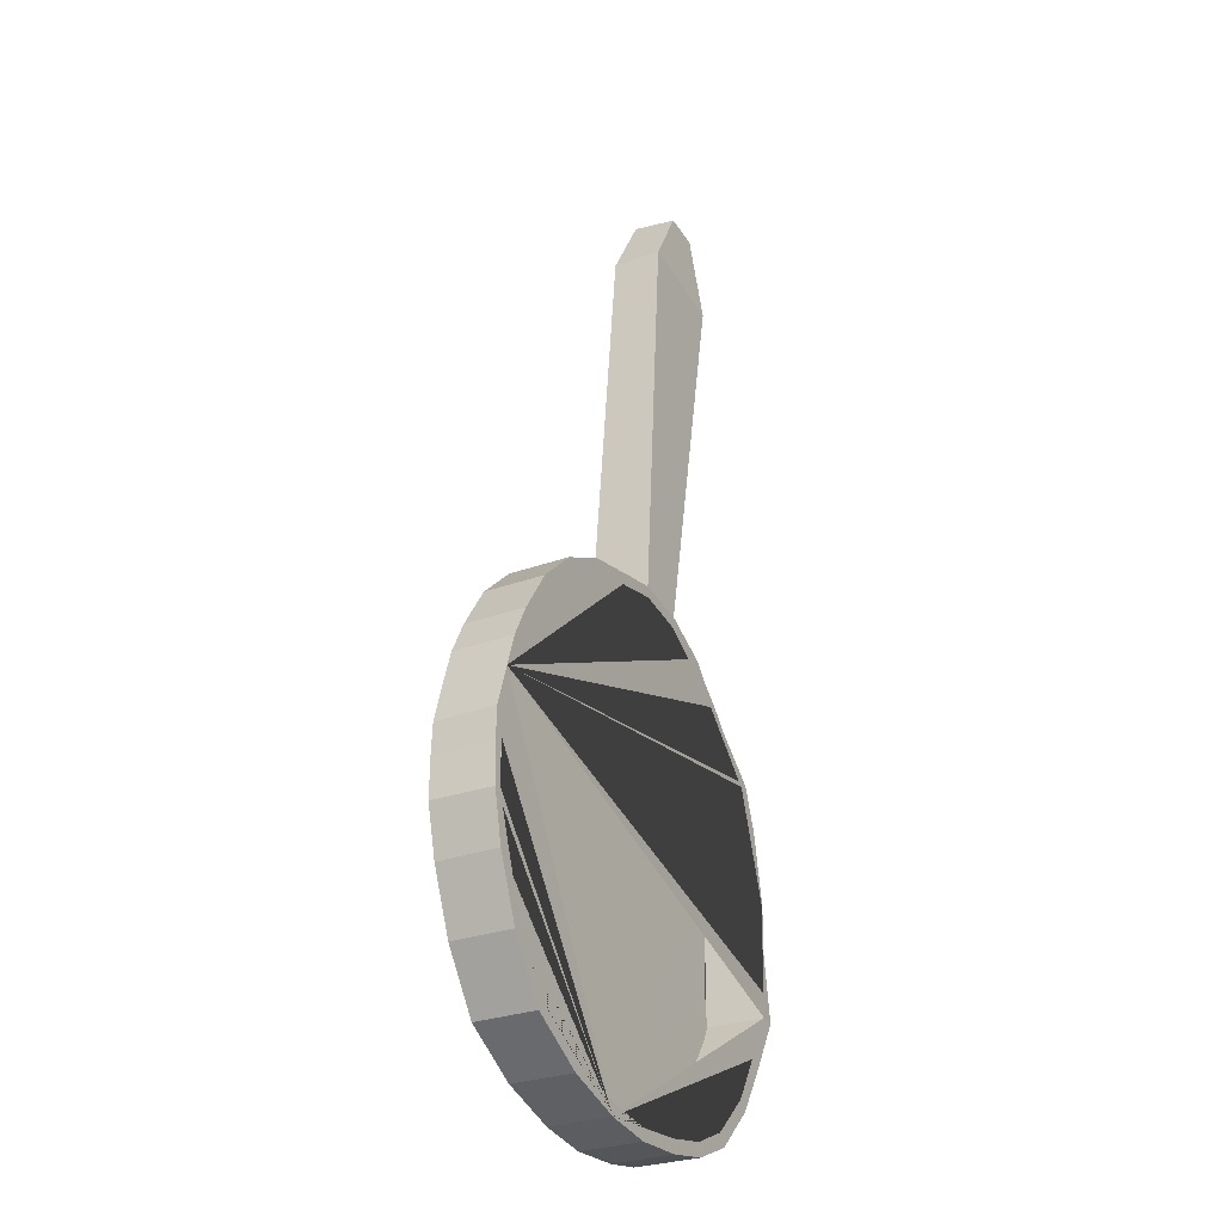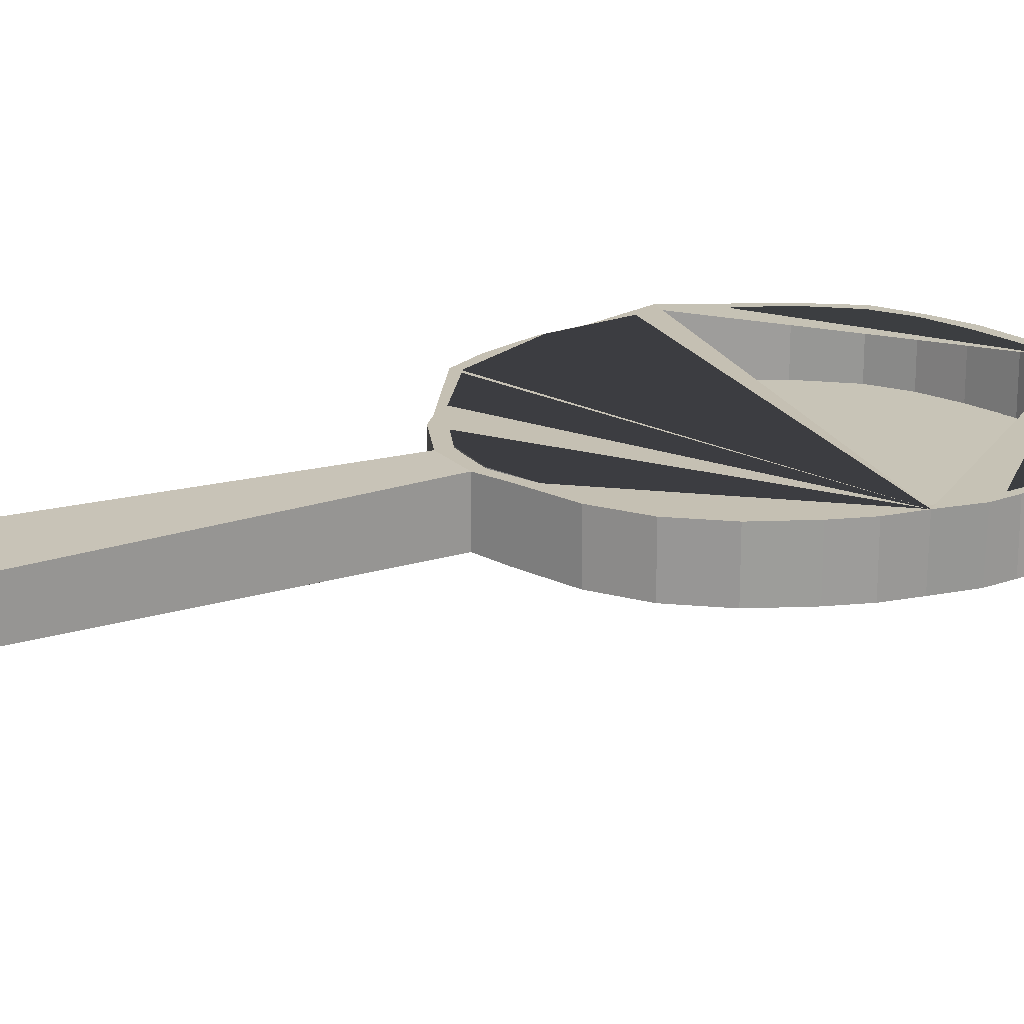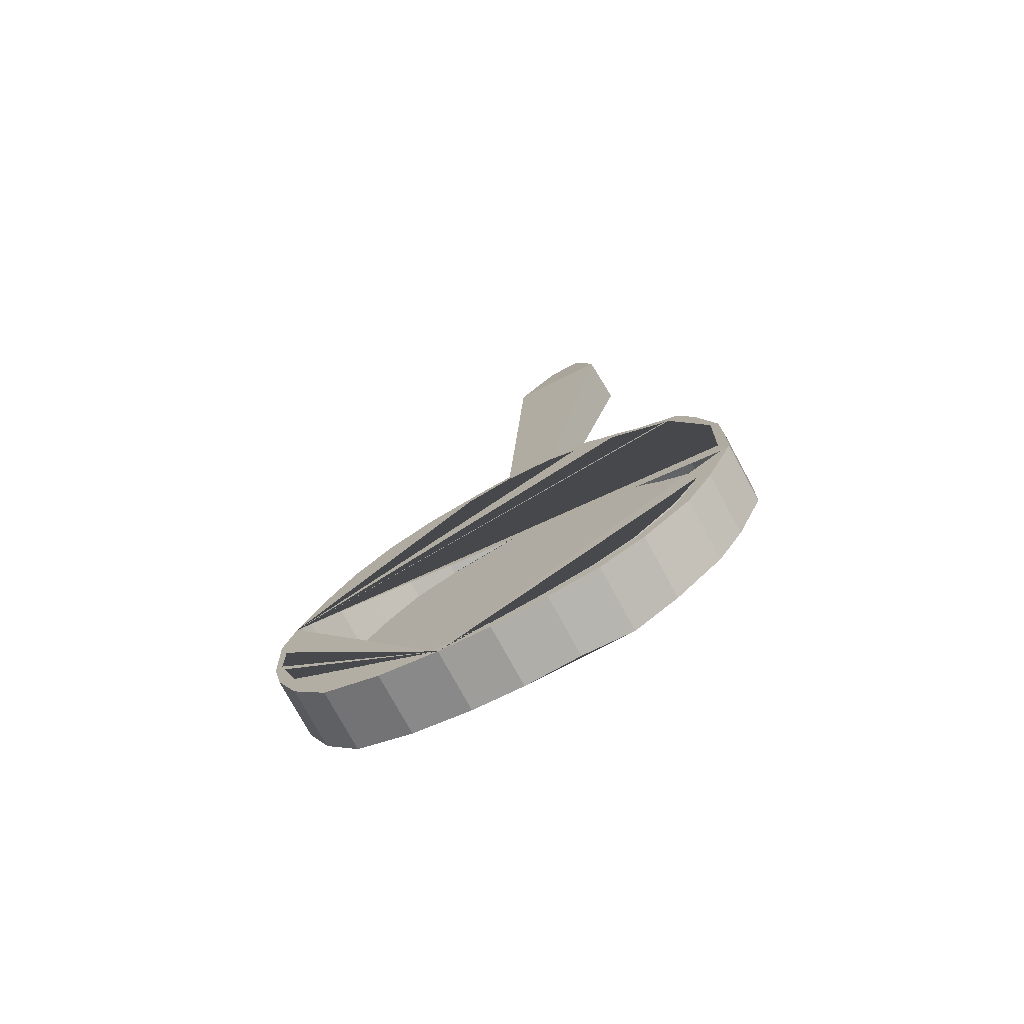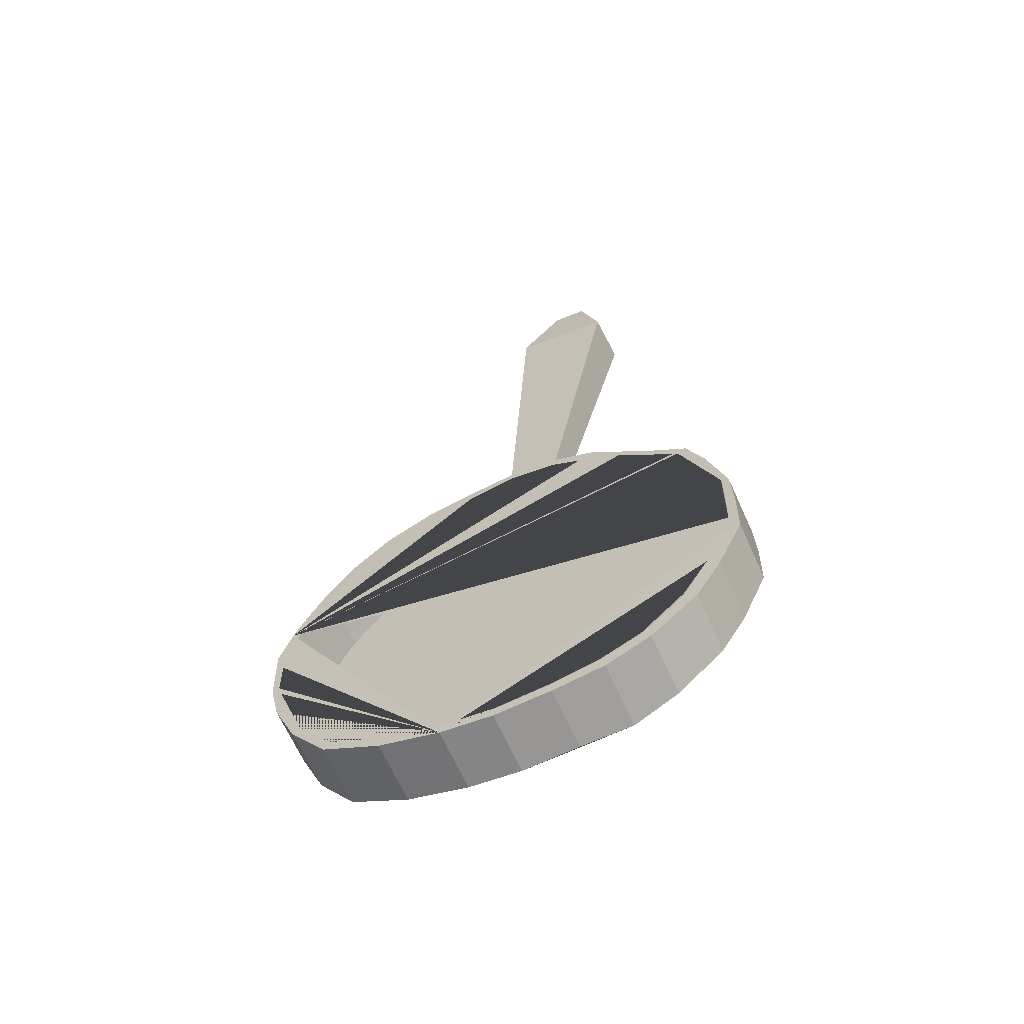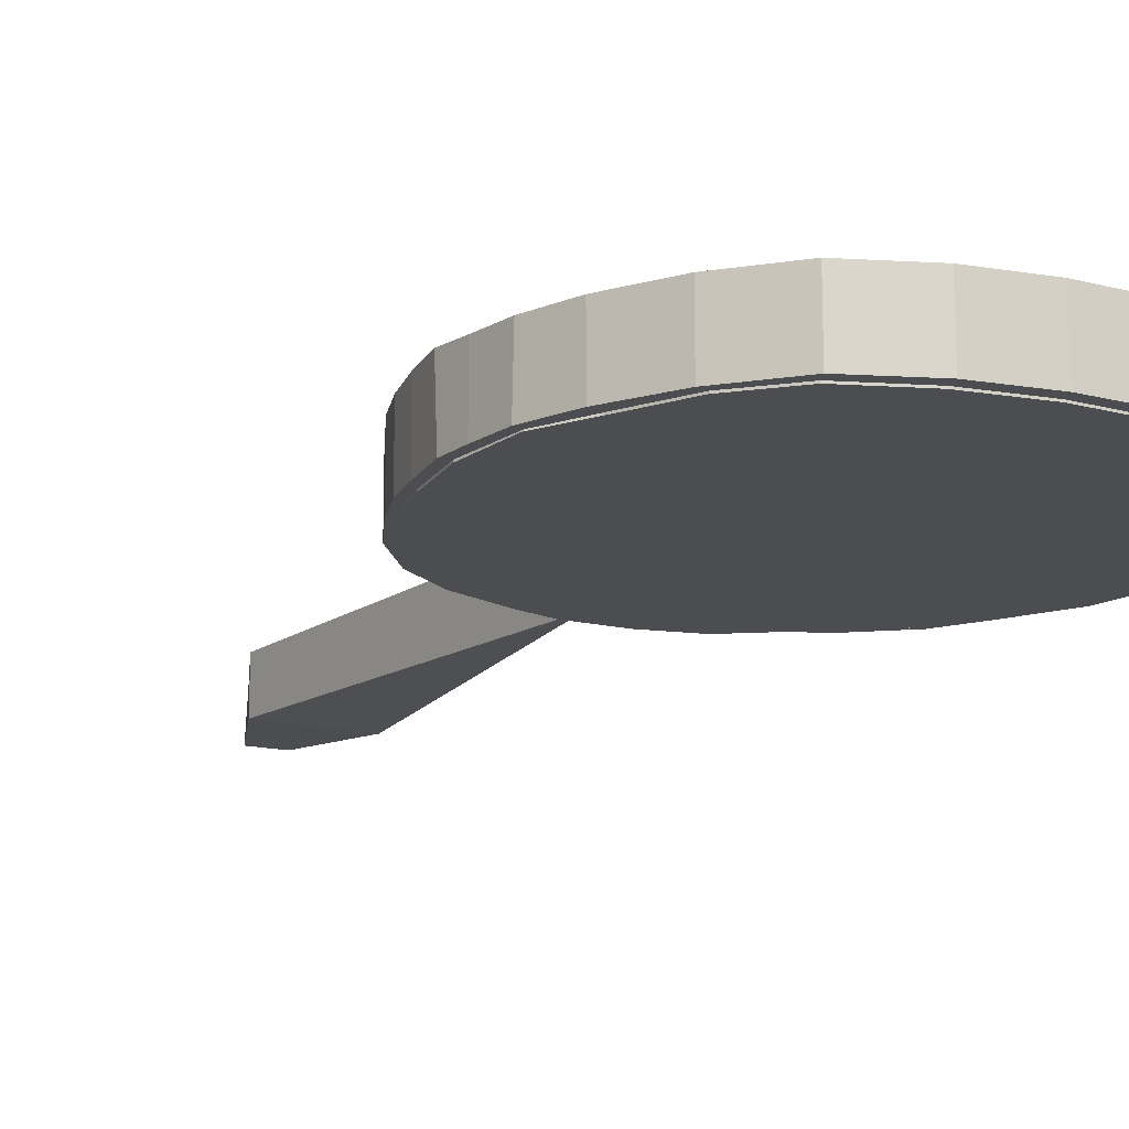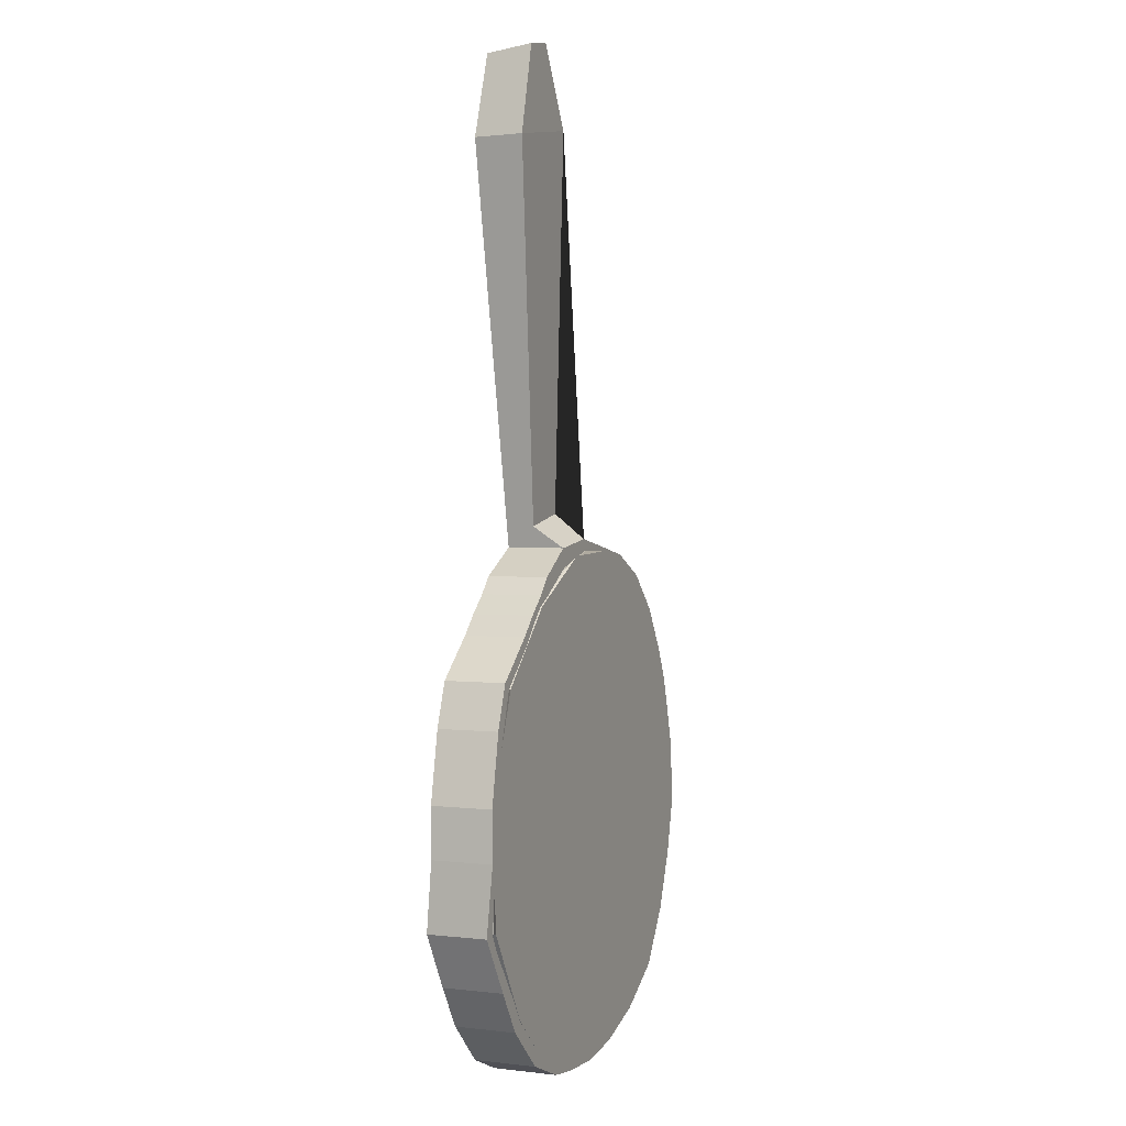
<metadata>
{"format":"obj","ext":"obj","renderer":"f3d","projection":"perspective","resolution":1024,"background":"white","views":[{"elev":-28.5,"azim":118.9,"up":"+Z"},{"elev":20.0,"azim":52.9,"up":"+Y"},{"elev":-75.8,"azim":-151.5,"up":"+Z"},{"elev":-66.4,"azim":-155.7,"up":"+Z"},{"elev":-15.6,"azim":142.8,"up":"+Y"},{"elev":2.5,"azim":-67.8,"up":"+Z"}]}
</metadata>
<code>
o Cylinder
v 1.026 0.2686 -0.9905
v 1.026 0.6199 -0.9905
v 1.324 0.2686 -0.9474
v 1.324 0.6199 -0.9474
v 1.671 0.2686 -0.8351
v 1.671 0.6199 -0.8351
v 2.006 0.2686 -0.6395
v 2.006 0.6199 -0.6395
v 2.222 0.2686 -0.3258
v 2.222 0.6199 -0.3258
v 2.359 0.2686 0.01173
v 2.359 0.6199 0.01173
v 2.428 0.2682 0.288
v 2.418 0.6198 0.2889
v 2.426 0.2685 0.5141
v 2.426 0.6204 0.5144
v 2.417 0.2693 0.69
v 2.43 0.6252 0.6917
v 2.347 0.2698 0.9259
v 2.354 0.6265 0.9275
v 2.282 0.2686 1.122
v 2.282 0.6201 1.122
v 2.183 0.2686 1.317
v 2.183 0.6199 1.317
v 2.011 0.2686 1.579
v 2.011 0.6199 1.579
v 1.778 0.2686 1.797
v 1.778 0.6199 1.797
v 1.494 0.2686 1.934
v 1.494 0.6199 1.934
v 1.134 0.2686 2.003
v 1.134 0.6199 2.003
v 0.9259 0.276 2.043
v 0.9259 0.6152 2.043
v 0.6218 0.2794 2.002
v 0.6218 0.6118 2.002
v 0.3607 0.2686 1.851
v 0.3607 0.6199 1.851
v 0.275 0.2686 1.756
v 0.275 0.6199 1.756
v 0.1589 0.2686 1.653
v 0.1589 0.6199 1.653
v 0.03571 0.2618 1.545
v 0.03571 0.6131 1.545
v -0.2096 0.2686 1.321
v -0.2096 0.6199 1.321
v -0.306 0.2658 1.076
v -0.306 0.6171 1.076
v -0.4117 0.2535 0.6838
v -0.4117 0.6048 0.6838
v -0.4183 0.2493 0.3988
v -0.4183 0.6006 0.3988
v -0.4134 0.2853 0.003564
v -0.4134 0.6302 0.003564
v -0.2562 0.2625 -0.3135
v -0.2562 0.6138 -0.3135
v -0.1076 0.2583 -0.5568
v -0.1076 0.6096 -0.5568
v 0.161 0.256 -0.8084
v 0.161 0.6163 -0.8084
v 0.418 0.239 -0.9199
v 0.418 0.6133 -0.9199
v 0.7074 0.2686 -0.9743
v 0.7074 0.6199 -0.9743
v 0.7984 0.3499 4.345
v 0.7984 0.6354 4.345
v 0.2091 0.3499 4.25
v 0.2254 0.6354 4.247
v -0.03923 0.6199 -0.508
v 0.2102 0.6199 -0.7437
v 0.4462 0.6199 -0.8487
v 0.7158 0.6199 -0.8987
v 1.018 0.6199 -0.9227
v 1.291 0.6199 -0.887
v 1.649 0.6199 -0.7718
v 1.973 0.6199 -0.5873
v 2.168 0.6199 -0.3205
v 2.287 0.6199 0.02254
v 2.378 0.6198 0.2917
v 2.38 0.6245 0.6732
v 2.28 0.6232 0.9993
v 2.151 0.6199 1.299
v 1.979 0.6199 1.541
v 1.77 0.6199 1.745
v 1.514 0.6199 1.859
v 0.9311 0.6199 1.973
v 0.6473 0.6199 1.921
v 0.2692 0.6199 1.694
v -0.1608 0.6199 1.283
v -0.3695 0.6199 0.6748
v -0.3559 0.6199 0.02241
v -0.03923 0.2703 -0.508
v 0.2102 0.2703 -0.7437
v 0.4462 0.2703 -0.8487
v 0.7158 0.2703 -0.8987
v 1.018 0.2703 -0.9227
v 1.291 0.2703 -0.887
v 1.649 0.2703 -0.7718
v 1.973 0.2703 -0.5873
v 2.168 0.2703 -0.3205
v 2.287 0.2703 0.02254
v 2.377 0.2703 0.2917
v 2.367 0.2703 0.6715
v 2.277 0.2703 0.9983
v 2.151 0.2703 1.299
v 1.979 0.2703 1.541
v 1.77 0.2703 1.745
v 1.514 0.2703 1.859
v 0.9311 0.2703 1.973
v 0.6354 0.2703 1.889
v 0.2692 0.2703 1.694
v -0.1608 0.2703 1.283
v -0.3695 0.2703 0.6748
v -0.3559 0.2703 0.02241
v -0.03923 0.259 -0.508
v 0.2102 0.259 -0.7437
v 0.4462 0.259 -0.8487
v 0.7158 0.259 -0.8987
v 1.018 0.259 -0.9227
v 1.291 0.259 -0.887
v 1.649 0.259 -0.7718
v 1.973 0.259 -0.5873
v 2.168 0.259 -0.3205
v 2.287 0.259 0.02254
v 2.386 0.2586 0.2909
v 2.368 0.2594 0.6716
v 2.277 0.2592 0.9984
v 2.151 0.259 1.299
v 1.979 0.259 1.541
v 1.77 0.259 1.745
v 1.514 0.259 1.859
v 1.183 0.259 1.965
v 0.7759 0.259 1.952
v 0.2692 0.259 1.694
v -0.1608 0.259 1.283
v -0.3957 0.259 0.6748
v -0.3559 0.259 0.02241
v 0.5501 0.6119 4.752
v 0.5394 0.3499 4.792
v 0.3373 0.3499 4.753
v 0.3463 0.6159 4.719
v 0.5952 0.4491 2.122
v 0.9051 0.4452 2.186
f 1 2 4 3
f 3 4 6 5
f 5 6 8 7
f 7 8 10 9
f 9 10 12 11
f 11 12 14 13
f 13 14 16 15
f 15 16 18 17
f 17 18 20 19
f 19 20 22 21
f 21 22 24 23
f 23 24 26 25
f 25 26 28 27
f 27 28 30 29
f 29 30 32 31
f 31 32 34 33
f 33 34 66 65 143
f 35 36 38 37
f 37 38 40 39
f 39 40 42 41
f 41 42 44 43
f 43 44 46 45
f 45 46 48 47
f 47 48 50 49
f 49 50 52 51
f 51 52 54 53
f 53 54 56 55
f 55 56 58 57
f 57 58 60 59
f 59 60 62 61
f 4 2 64 62 60 58 56 54 91 69 70 71 72 73 74 75 76 77 78 79 80 20 18 16 14 12 10 8 6
f 61 62 64 63
f 63 64 2 1
f 1 3 5 7 9 11 13 15 17 19 21 23 25 27 29 31 33 35 37 39 41 43 45 47 49 51 53 55 57 59 61 63
f 140 67 65 139
f 36 35 142 67 68
f 35 33 143 142
f 34 36 68 66
f 140 139 138 141
f 65 66 138 139
f 68 67 140 141
f 107 106 129 130
f 20 80 81 82 83 84 85 86 87 88 89 90 91 54 52 50 48 46 44 42 40 38 36 34 32 30 28 26 24 22
f 72 71 94 95
f 87 86 109 110
f 80 79 102 103
f 73 72 95 96
f 88 87 110 111
f 81 80 103 104
f 74 73 96 97
f 89 88 111 112
f 82 81 104 105
f 75 74 97 98
f 90 89 112 113
f 83 82 105 106
f 76 75 98 99
f 91 90 113 114
f 84 83 106 107
f 77 76 99 100
f 69 91 114 92
f 70 69 92 93
f 85 84 107 108
f 78 77 100 101
f 71 70 93 94
f 86 85 108 109
f 79 78 101 102
f 136 135 134 133 132 131 130 129 128 127 126 125 124 123 122 121 120 119 118 117 116 115 137
f 100 99 122 123
f 92 114 137 115
f 93 92 115 116
f 108 107 130 131
f 101 100 123 124
f 94 93 116 117
f 109 108 131 132
f 102 101 124 125
f 95 94 117 118
f 110 109 132 133
f 103 102 125 126
f 96 95 118 119
f 111 110 133 134
f 104 103 126 127
f 97 96 119 120
f 112 111 134 135
f 105 104 127 128
f 98 97 120 121
f 113 112 135 136
f 106 105 128 129
f 99 98 121 122
f 114 113 136 137
f 66 68 141 138
f 142 143 65 67

</code>
